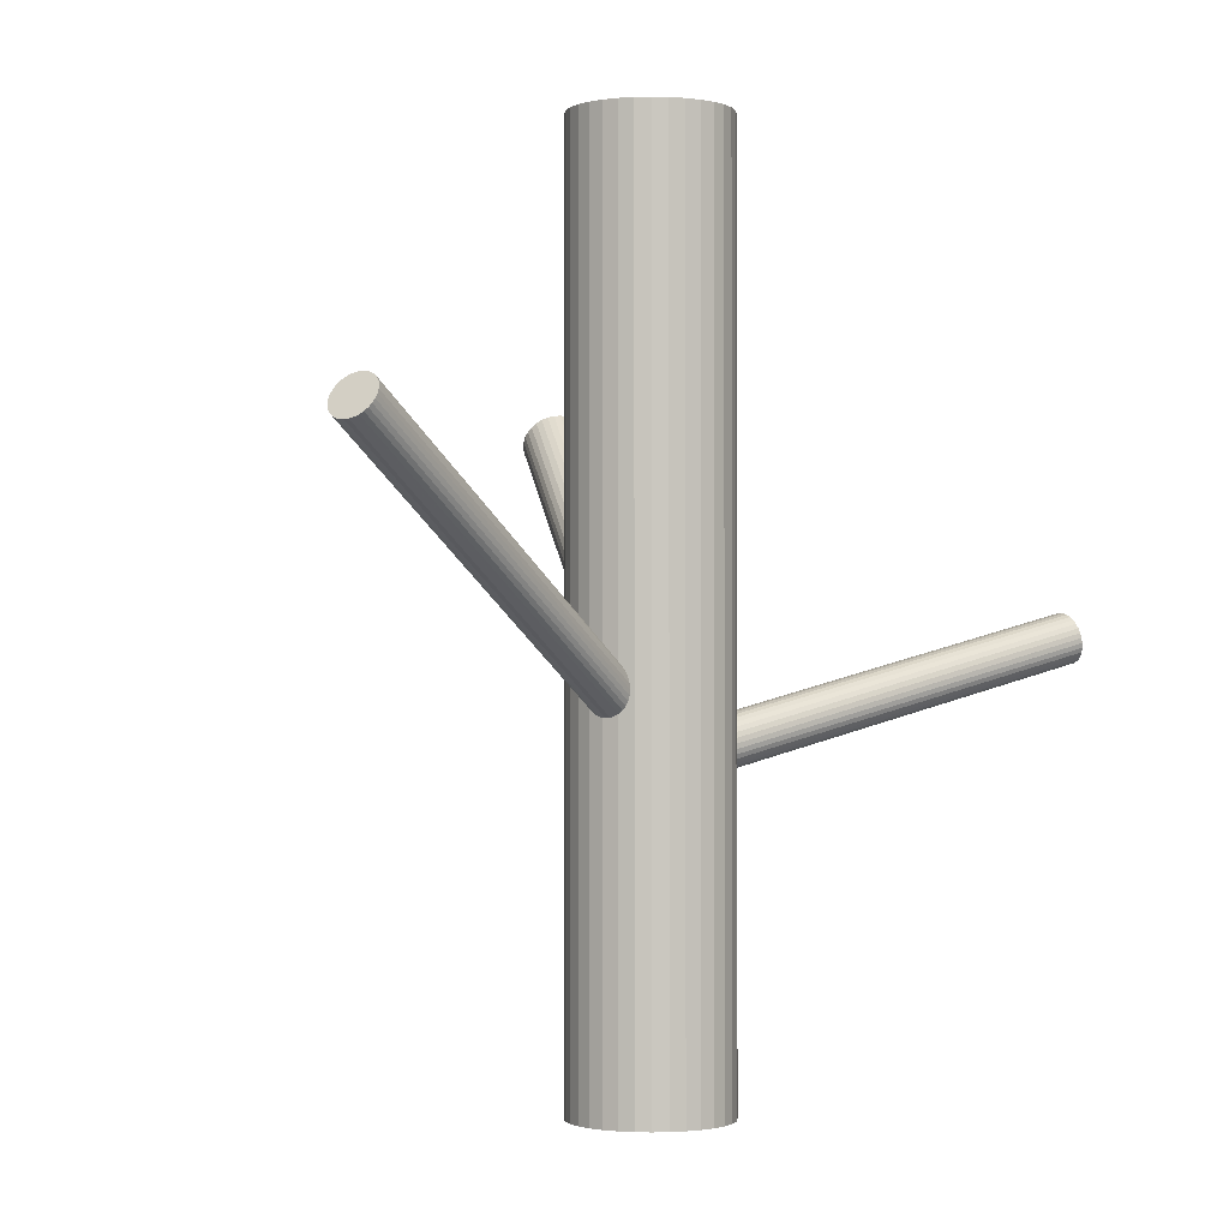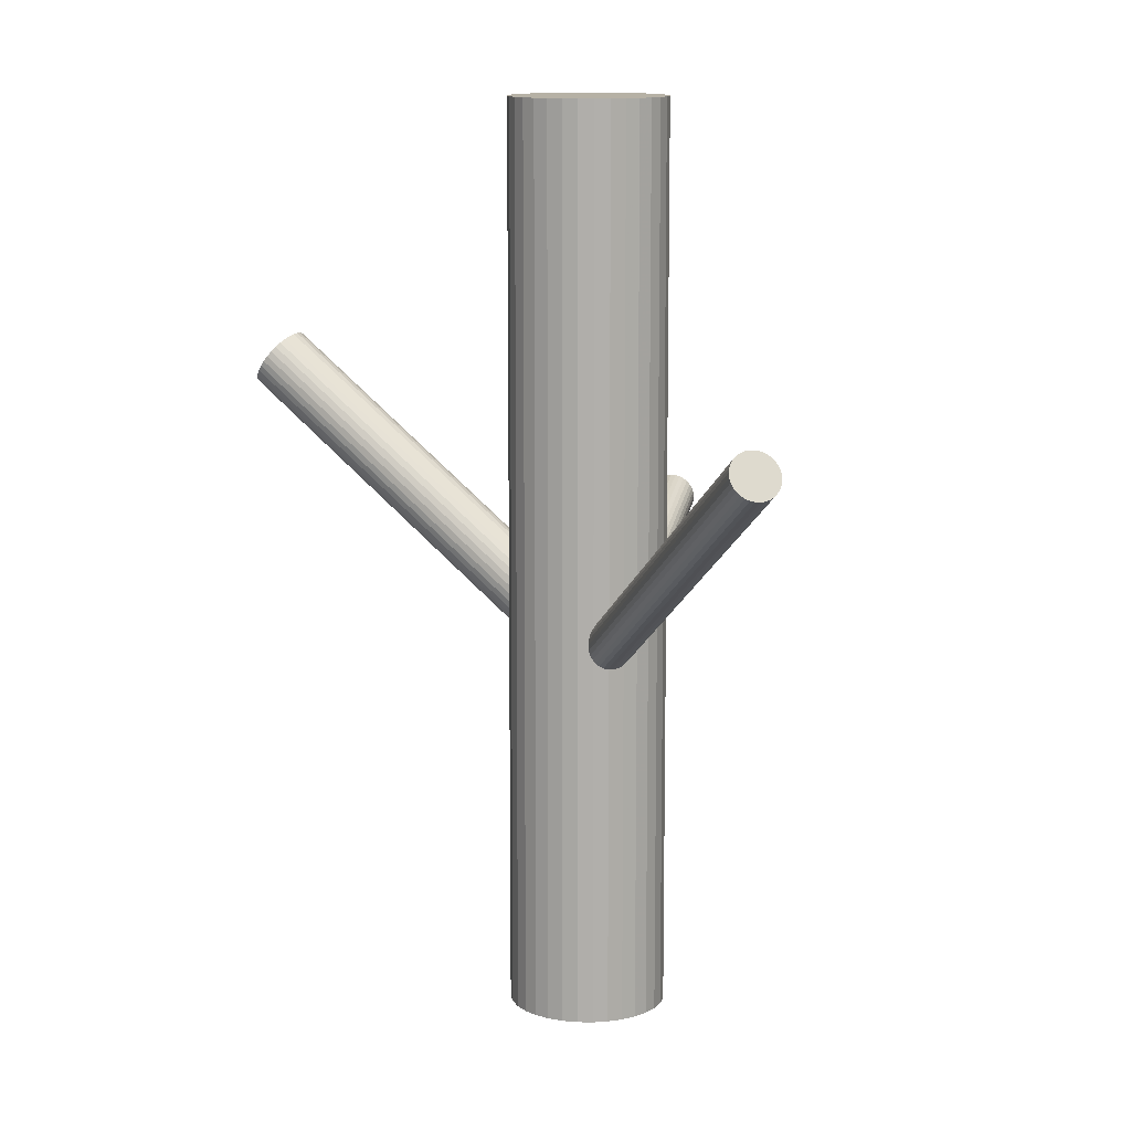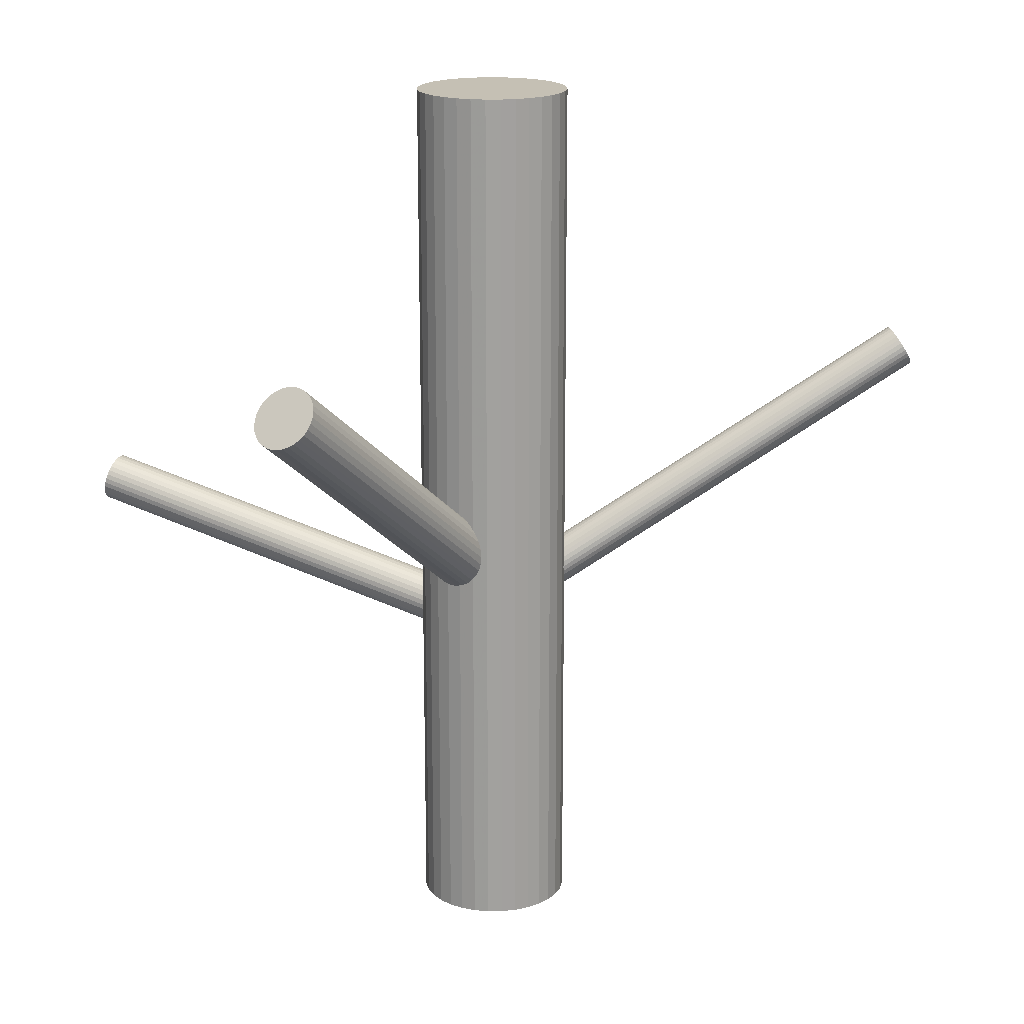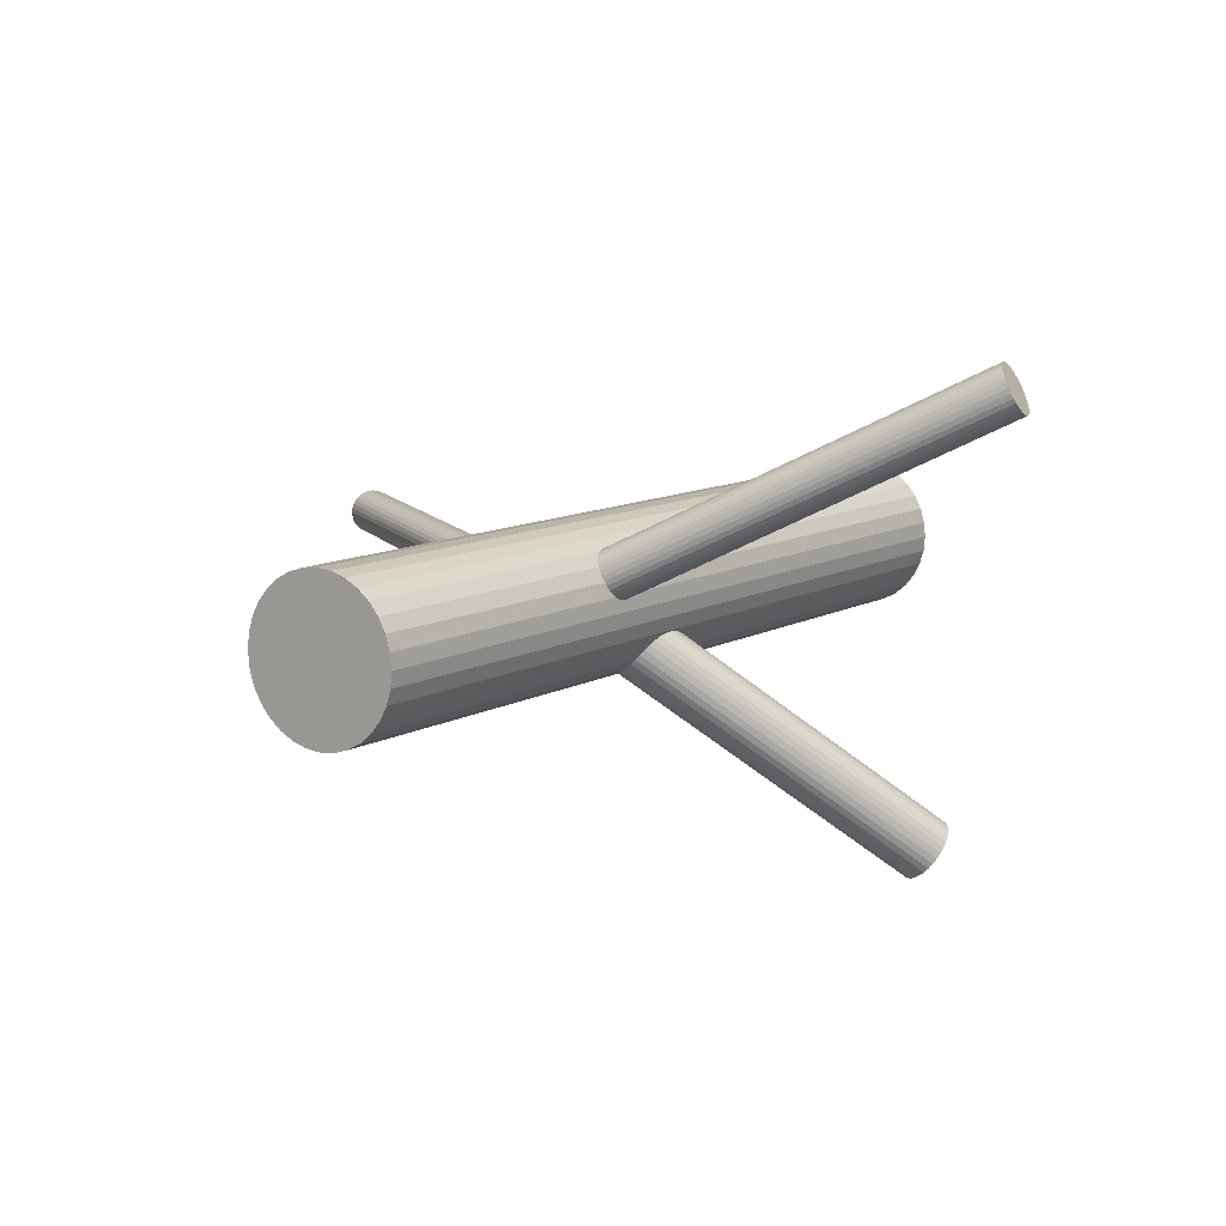
<metadata>
{"format":"obj","ext":"obj","renderer":"f3d","projection":"perspective","resolution":1024,"background":"white","views":[{"elev":-1.2,"azim":123.7,"up":"+Z"},{"elev":12.0,"azim":75.2,"up":"+Z"},{"elev":18.2,"azim":-6.7,"up":"+Z"},{"elev":10.0,"azim":-145.3,"up":"+Y"}]}
</metadata>
<code>
v -0.004524 0.007148 -0.1179
v -0.004524 0.007148 0.1179
v -0.004524 0.02745 -0.1179
v -0.004524 0.02745 0.1179
v -0.004524 -0.01315 -0.1179
v -0.004524 -0.01315 0.1179
v -0.0005633 -0.01276 -0.1179
v -0.0005633 -0.01276 0.1179
v -0.0005633 0.02706 -0.1179
v -0.0005633 0.02706 0.1179
v -0.02444 0.01111 -0.1179
v -0.02444 0.01111 0.1179
v -0.02444 0.003187 -0.1179
v -0.02444 0.003187 0.1179
v 0.01578 0.007148 -0.1179
v 0.01578 0.007148 0.1179
v -0.0158 -0.009732 -0.1179
v -0.0158 -0.009732 0.1179
v -0.0158 0.02403 -0.1179
v -0.0158 0.02403 0.1179
v -0.01229 -0.01161 -0.1179
v -0.01229 -0.01161 0.1179
v -0.01229 0.0259 -0.1179
v -0.01229 0.0259 0.1179
v -0.0214 -0.004131 -0.1179
v -0.0214 -0.004131 0.1179
v -0.0214 0.01843 -0.1179
v -0.0214 0.01843 0.1179
v -0.02328 -0.0006209 -0.1179
v -0.02328 -0.0006209 0.1179
v -0.02328 0.01492 -0.1179
v -0.02328 0.01492 0.1179
v 0.009831 0.0215 -0.1179
v 0.009831 0.0215 0.1179
v 0.009831 -0.007207 -0.1179
v 0.009831 -0.007207 0.1179
v -0.01888 0.0215 -0.1179
v -0.01888 0.0215 0.1179
v -0.01888 -0.007207 -0.1179
v -0.01888 -0.007207 0.1179
v 0.01423 -0.0006209 -0.1179
v 0.01423 -0.0006209 0.1179
v 0.01423 0.01492 -0.1179
v 0.01423 0.01492 0.1179
v 0.01236 -0.004131 -0.1179
v 0.01236 -0.004131 0.1179
v 0.01236 0.01843 -0.1179
v 0.01236 0.01843 0.1179
v 0.003245 -0.01161 -0.1179
v 0.003245 -0.01161 0.1179
v 0.003245 0.0259 -0.1179
v 0.003245 0.0259 0.1179
v 0.006755 -0.009732 -0.1179
v 0.006755 -0.009732 0.1179
v 0.006755 0.02403 -0.1179
v 0.006755 0.02403 0.1179
v -0.02483 0.007148 -0.1179
v -0.02483 0.007148 0.1179
v 0.01539 0.01111 -0.1179
v 0.01539 0.01111 0.1179
v 0.01539 0.003187 -0.1179
v 0.01539 0.003187 0.1179
v -0.008484 -0.01276 -0.1179
v -0.008484 -0.01276 0.1179
v -0.008484 0.02706 -0.1179
v -0.008484 0.02706 0.1179
v -0.1126 0.0628 -0.004834
v -0.004524 0.007148 -0.03524
v -0.114 0.06354 -0.01128
v -0.005959 0.007887 -0.0417
v -0.1111 0.06206 0.001617
v -0.003089 0.006409 -0.02879
v -0.1151 0.06122 -0.01079
v -0.007015 0.005569 -0.0412
v -0.1124 0.05985 0.001126
v -0.004363 0.004203 -0.02929
v -0.1155 0.06013 -0.0102
v -0.007409 0.004478 -0.04061
v -0.1131 0.0589 0.0005296
v -0.005022 0.003249 -0.02988
v -0.1092 0.06798 -0.002365
v -0.001162 0.01233 -0.03278
v -0.1103 0.06854 -0.007303
v -0.00226 0.01289 -0.03771
v -0.1134 0.06468 -0.01116
v -0.005337 0.009026 -0.04157
v -0.1106 0.06323 0.001493
v -0.002523 0.007576 -0.02892
v -0.1092 0.0673 -0.00125
v -0.001195 0.01165 -0.03166
v -0.1108 0.06812 -0.008418
v -0.002789 0.01247 -0.03883
v -0.1114 0.0675 -0.009395
v -0.003386 0.01185 -0.03981
v -0.1094 0.06646 -0.0002727
v -0.001356 0.01081 -0.03068
v -0.1099 0.06874 -0.006093
v -0.001818 0.01309 -0.0365
v -0.1093 0.06845 -0.003576
v -0.001258 0.0128 -0.03399
v -0.1095 0.06871 -0.004834
v -0.001479 0.01306 -0.03524
v -0.1156 0.05689 -0.004834
v -0.007569 0.001236 -0.03524
v -0.1158 0.05714 -0.006093
v -0.00779 0.001494 -0.0365
v -0.1153 0.05686 -0.003576
v -0.00723 0.001206 -0.03399
v -0.1157 0.05914 -0.009395
v -0.007692 0.003491 -0.03981
v -0.1137 0.0581 -0.0002727
v -0.005662 0.002445 -0.03068
v -0.1143 0.05747 -0.00125
v -0.006258 0.001822 -0.03166
v -0.1159 0.05829 -0.008418
v -0.007853 0.002643 -0.03883
v -0.1146 0.06237 -0.01116
v -0.006525 0.00672 -0.04157
v -0.1118 0.06092 0.001493
v -0.003711 0.00527 -0.02892
v -0.1148 0.05705 -0.002365
v -0.006788 0.001404 -0.03278
v -0.1159 0.05762 -0.007303
v -0.007886 0.001969 -0.03771
v -0.1121 0.0667 -0.0102
v -0.004025 0.01105 -0.04061
v -0.1097 0.06547 0.0005296
v -0.001639 0.009818 -0.02988
v -0.1127 0.06574 -0.01079
v -0.004684 0.01009 -0.0412
v -0.1101 0.06438 0.001126
v -0.002033 0.008728 -0.02929
v -0.004524 0.007148 -0.0229
v -0.06448 -0.06184 0.04719
v -0.001082 0.01111 -0.01606
v -0.06104 -0.05788 0.05403
v -0.007966 0.003188 -0.02974
v -0.06793 -0.0658 0.04035
v 0.001984 0.001492 -0.0229
v -0.05798 -0.06749 0.04719
v 0.0001215 0.009929 -0.01619
v -0.05984 -0.05906 0.0539
v -0.00663 0.002161 -0.02961
v -0.06659 -0.06682 0.04048
v -0.01019 0.005654 -0.02922
v -0.07015 -0.06333 0.04087
v -0.003834 0.01297 -0.01658
v -0.06379 -0.05601 0.05351
v 0.001953 0.007298 -0.01721
v -0.05801 -0.06169 0.05288
v -0.00377 0.000713 -0.02859
v -0.06373 -0.06827 0.0415
v 0.00253 0.002373 -0.02157
v -0.05743 -0.06661 0.04852
v 0.001187 0.000828 -0.02424
v -0.05877 -0.06816 0.04586
v -0.01185 0.01086 -0.02552
v -0.07181 -0.05813 0.04457
v -0.009219 0.01389 -0.02028
v -0.06918 -0.0551 0.04981
v 0.002799 0.004645 -0.0191
v -0.05716 -0.06434 0.05099
v -0.001025 0.000245 -0.0267
v -0.06099 -0.06874 0.04339
v -0.01156 0.008347 -0.02774
v -0.07152 -0.06064 0.04235
v -0.006692 0.01395 -0.01806
v -0.06665 -0.05504 0.05203
v -0.002356 0.0003484 -0.02774
v -0.06232 -0.06864 0.04235
v 0.002511 0.005949 -0.01806
v -0.05745 -0.06304 0.05203
v -0.008023 0.01405 -0.0191
v -0.06798 -0.05493 0.05099
v -0.01185 0.009651 -0.0267
v -0.07181 -0.05933 0.04339
v 0.0001711 0.000407 -0.02552
v -0.05979 -0.06858 0.04457
v 0.002805 0.003438 -0.02028
v -0.05715 -0.06555 0.04981
v -0.01023 0.01347 -0.02157
v -0.07019 -0.05552 0.04852
v -0.01158 0.01192 -0.02424
v -0.07154 -0.05706 0.04586
v -0.005277 0.01358 -0.01721
v -0.06524 -0.0554 0.05288
v -0.011 0.006998 -0.02859
v -0.07096 -0.06199 0.0415
v -0.005214 0.001325 -0.02922
v -0.06517 -0.06766 0.04087
v 0.001146 0.008642 -0.01658
v -0.05881 -0.06034 0.05351
v -0.002418 0.01214 -0.01619
v -0.06238 -0.05685 0.0539
v -0.009169 0.004368 -0.02961
v -0.06913 -0.06462 0.04048
v -0.01103 0.0128 -0.0229
v -0.07099 -0.05618 0.04719
v 0.1128 0.01217 0.042
v -0.004524 0.007148 -0.02928
v 0.1097 0.01204 0.04715
v -0.007645 0.007014 -0.02413
v 0.1159 0.01231 0.03686
v -0.001402 0.007282 -0.03442
v 0.1132 0.0181 0.041
v -0.004168 0.01307 -0.03028
v 0.112 0.01805 0.04301
v -0.005386 0.01302 -0.02827
v 0.1098 0.01087 0.04705
v -0.007535 0.005843 -0.02423
v 0.1159 0.01113 0.03696
v -0.001412 0.006105 -0.03432
v 0.1156 0.008942 0.03772
v -0.001785 0.003917 -0.03356
v 0.1104 0.00872 0.04628
v -0.006976 0.003694 -0.025
v 0.1098 0.01435 0.04676
v -0.007506 0.009327 -0.02452
v 0.1156 0.0146 0.03725
v -0.001739 0.009574 -0.03403
v 0.1148 0.007246 0.03914
v -0.002575 0.00222 -0.03214
v 0.1113 0.007097 0.04486
v -0.006044 0.002071 -0.02642
v 0.1114 0.01768 0.04397
v -0.005957 0.01266 -0.02731
v 0.1138 0.01778 0.04003
v -0.003567 0.01276 -0.03125
v 0.1126 0.01819 0.042
v -0.004782 0.01316 -0.02928
v 0.1104 0.01633 0.04564
v -0.006913 0.01131 -0.02564
v 0.1148 0.01652 0.03836
v -0.002499 0.0115 -0.03292
v 0.1108 0.007825 0.04564
v -0.006549 0.002799 -0.02564
v 0.1152 0.008014 0.03836
v -0.002134 0.002988 -0.03292
v 0.1131 0.006157 0.042
v -0.004266 0.001132 -0.02928
v 0.1119 0.006564 0.04397
v -0.00548 0.001539 -0.02731
v 0.1142 0.006667 0.04003
v -0.003091 0.001641 -0.03125
v 0.1143 0.01725 0.03914
v -0.003004 0.01222 -0.03214
v 0.1109 0.0171 0.04486
v -0.006472 0.01208 -0.02642
v 0.11 0.009748 0.04676
v -0.007309 0.004722 -0.02452
v 0.1158 0.009995 0.03725
v -0.001541 0.004969 -0.03403
v 0.1153 0.01563 0.03772
v -0.002072 0.0106 -0.03356
v 0.1101 0.0154 0.04628
v -0.007263 0.01038 -0.025
v 0.1097 0.01322 0.04705
v -0.007636 0.008191 -0.02423
v 0.1158 0.01348 0.03696
v -0.001513 0.008453 -0.03432
v 0.1137 0.006299 0.041
v -0.003662 0.001273 -0.03028
v 0.1125 0.006247 0.04301
v -0.00488 0.001221 -0.02827
f 15 1 59
f 15 59 16
f 16 59 60
f 16 60 2
f 59 1 43
f 59 43 60
f 60 43 44
f 60 44 2
f 43 1 47
f 43 47 44
f 44 47 48
f 44 48 2
f 47 1 33
f 47 33 48
f 48 33 34
f 48 34 2
f 33 1 55
f 33 55 34
f 34 55 56
f 34 56 2
f 55 1 51
f 55 51 56
f 56 51 52
f 56 52 2
f 51 1 9
f 51 9 52
f 52 9 10
f 52 10 2
f 9 1 3
f 9 3 10
f 10 3 4
f 10 4 2
f 3 1 65
f 3 65 4
f 4 65 66
f 4 66 2
f 65 1 23
f 65 23 66
f 66 23 24
f 66 24 2
f 23 1 19
f 23 19 24
f 24 19 20
f 24 20 2
f 19 1 37
f 19 37 20
f 20 37 38
f 20 38 2
f 37 1 27
f 37 27 38
f 38 27 28
f 38 28 2
f 27 1 31
f 27 31 28
f 28 31 32
f 28 32 2
f 31 1 11
f 31 11 32
f 32 11 12
f 32 12 2
f 11 1 57
f 11 57 12
f 12 57 58
f 12 58 2
f 57 1 13
f 57 13 58
f 58 13 14
f 58 14 2
f 13 1 29
f 13 29 14
f 14 29 30
f 14 30 2
f 29 1 25
f 29 25 30
f 30 25 26
f 30 26 2
f 25 1 39
f 25 39 26
f 26 39 40
f 26 40 2
f 39 1 17
f 39 17 40
f 40 17 18
f 40 18 2
f 17 1 21
f 17 21 18
f 18 21 22
f 18 22 2
f 21 1 63
f 21 63 22
f 22 63 64
f 22 64 2
f 63 1 5
f 63 5 64
f 64 5 6
f 64 6 2
f 5 1 7
f 5 7 6
f 6 7 8
f 6 8 2
f 7 1 49
f 7 49 8
f 8 49 50
f 8 50 2
f 49 1 53
f 49 53 50
f 50 53 54
f 50 54 2
f 53 1 35
f 53 35 54
f 54 35 36
f 54 36 2
f 35 1 45
f 35 45 36
f 36 45 46
f 36 46 2
f 45 1 41
f 45 41 46
f 46 41 42
f 46 42 2
f 41 1 61
f 41 61 42
f 42 61 62
f 42 62 2
f 61 1 15
f 61 15 62
f 62 15 16
f 62 16 2
f 104 68 108
f 104 108 103
f 103 108 107
f 103 107 67
f 108 68 122
f 108 122 107
f 107 122 121
f 107 121 67
f 122 68 114
f 122 114 121
f 121 114 113
f 121 113 67
f 114 68 112
f 114 112 113
f 113 112 111
f 113 111 67
f 112 68 80
f 112 80 111
f 111 80 79
f 111 79 67
f 80 68 76
f 80 76 79
f 79 76 75
f 79 75 67
f 76 68 120
f 76 120 75
f 75 120 119
f 75 119 67
f 120 68 72
f 120 72 119
f 119 72 71
f 119 71 67
f 72 68 88
f 72 88 71
f 71 88 87
f 71 87 67
f 88 68 132
f 88 132 87
f 87 132 131
f 87 131 67
f 132 68 128
f 132 128 131
f 131 128 127
f 131 127 67
f 128 68 96
f 128 96 127
f 127 96 95
f 127 95 67
f 96 68 90
f 96 90 95
f 95 90 89
f 95 89 67
f 90 68 82
f 90 82 89
f 89 82 81
f 89 81 67
f 82 68 100
f 82 100 81
f 81 100 99
f 81 99 67
f 100 68 102
f 100 102 99
f 99 102 101
f 99 101 67
f 102 68 98
f 102 98 101
f 101 98 97
f 101 97 67
f 98 68 84
f 98 84 97
f 97 84 83
f 97 83 67
f 84 68 92
f 84 92 83
f 83 92 91
f 83 91 67
f 92 68 94
f 92 94 91
f 91 94 93
f 91 93 67
f 94 68 126
f 94 126 93
f 93 126 125
f 93 125 67
f 126 68 130
f 126 130 125
f 125 130 129
f 125 129 67
f 130 68 86
f 130 86 129
f 129 86 85
f 129 85 67
f 86 68 70
f 86 70 85
f 85 70 69
f 85 69 67
f 70 68 118
f 70 118 69
f 69 118 117
f 69 117 67
f 118 68 74
f 118 74 117
f 117 74 73
f 117 73 67
f 74 68 78
f 74 78 73
f 73 78 77
f 73 77 67
f 78 68 110
f 78 110 77
f 77 110 109
f 77 109 67
f 110 68 116
f 110 116 109
f 109 116 115
f 109 115 67
f 116 68 124
f 116 124 115
f 115 124 123
f 115 123 67
f 124 68 106
f 124 106 123
f 123 106 105
f 123 105 67
f 106 68 104
f 106 104 105
f 105 104 103
f 105 103 67
f 139 133 153
f 139 153 140
f 140 153 154
f 140 154 134
f 153 133 179
f 153 179 154
f 154 179 180
f 154 180 134
f 179 133 161
f 179 161 180
f 180 161 162
f 180 162 134
f 161 133 171
f 161 171 162
f 162 171 172
f 162 172 134
f 171 133 149
f 171 149 172
f 172 149 150
f 172 150 134
f 149 133 191
f 149 191 150
f 150 191 192
f 150 192 134
f 191 133 141
f 191 141 192
f 192 141 142
f 192 142 134
f 141 133 135
f 141 135 142
f 142 135 136
f 142 136 134
f 135 133 193
f 135 193 136
f 136 193 194
f 136 194 134
f 193 133 147
f 193 147 194
f 194 147 148
f 194 148 134
f 147 133 185
f 147 185 148
f 148 185 186
f 148 186 134
f 185 133 167
f 185 167 186
f 186 167 168
f 186 168 134
f 167 133 173
f 167 173 168
f 168 173 174
f 168 174 134
f 173 133 159
f 173 159 174
f 174 159 160
f 174 160 134
f 159 133 181
f 159 181 160
f 160 181 182
f 160 182 134
f 181 133 197
f 181 197 182
f 182 197 198
f 182 198 134
f 197 133 183
f 197 183 198
f 198 183 184
f 198 184 134
f 183 133 157
f 183 157 184
f 184 157 158
f 184 158 134
f 157 133 175
f 157 175 158
f 158 175 176
f 158 176 134
f 175 133 165
f 175 165 176
f 176 165 166
f 176 166 134
f 165 133 187
f 165 187 166
f 166 187 188
f 166 188 134
f 187 133 145
f 187 145 188
f 188 145 146
f 188 146 134
f 145 133 195
f 145 195 146
f 146 195 196
f 146 196 134
f 195 133 137
f 195 137 196
f 196 137 138
f 196 138 134
f 137 133 143
f 137 143 138
f 138 143 144
f 138 144 134
f 143 133 189
f 143 189 144
f 144 189 190
f 144 190 134
f 189 133 151
f 189 151 190
f 190 151 152
f 190 152 134
f 151 133 169
f 151 169 152
f 152 169 170
f 152 170 134
f 169 133 163
f 169 163 170
f 170 163 164
f 170 164 134
f 163 133 177
f 163 177 164
f 164 177 178
f 164 178 134
f 177 133 155
f 177 155 178
f 178 155 156
f 178 156 134
f 155 133 139
f 155 139 156
f 156 139 140
f 156 140 134
f 230 200 208
f 230 208 229
f 229 208 207
f 229 207 199
f 208 200 226
f 208 226 207
f 207 226 225
f 207 225 199
f 226 200 248
f 226 248 225
f 225 248 247
f 225 247 199
f 248 200 232
f 248 232 247
f 247 232 231
f 247 231 199
f 232 200 256
f 232 256 231
f 231 256 255
f 231 255 199
f 256 200 218
f 256 218 255
f 255 218 217
f 255 217 199
f 218 200 258
f 218 258 217
f 217 258 257
f 217 257 199
f 258 200 202
f 258 202 257
f 257 202 201
f 257 201 199
f 202 200 210
f 202 210 201
f 201 210 209
f 201 209 199
f 210 200 250
f 210 250 209
f 209 250 249
f 209 249 199
f 250 200 216
f 250 216 249
f 249 216 215
f 249 215 199
f 216 200 236
f 216 236 215
f 215 236 235
f 215 235 199
f 236 200 224
f 236 224 235
f 235 224 223
f 235 223 199
f 224 200 242
f 224 242 223
f 223 242 241
f 223 241 199
f 242 200 264
f 242 264 241
f 241 264 263
f 241 263 199
f 264 200 240
f 264 240 263
f 263 240 239
f 263 239 199
f 240 200 262
f 240 262 239
f 239 262 261
f 239 261 199
f 262 200 244
f 262 244 261
f 261 244 243
f 261 243 199
f 244 200 222
f 244 222 243
f 243 222 221
f 243 221 199
f 222 200 238
f 222 238 221
f 221 238 237
f 221 237 199
f 238 200 214
f 238 214 237
f 237 214 213
f 237 213 199
f 214 200 252
f 214 252 213
f 213 252 251
f 213 251 199
f 252 200 212
f 252 212 251
f 251 212 211
f 251 211 199
f 212 200 204
f 212 204 211
f 211 204 203
f 211 203 199
f 204 200 260
f 204 260 203
f 203 260 259
f 203 259 199
f 260 200 220
f 260 220 259
f 259 220 219
f 259 219 199
f 220 200 254
f 220 254 219
f 219 254 253
f 219 253 199
f 254 200 234
f 254 234 253
f 253 234 233
f 253 233 199
f 234 200 246
f 234 246 233
f 233 246 245
f 233 245 199
f 246 200 228
f 246 228 245
f 245 228 227
f 245 227 199
f 228 200 206
f 228 206 227
f 227 206 205
f 227 205 199
f 206 200 230
f 206 230 205
f 205 230 229
f 205 229 199

</code>
